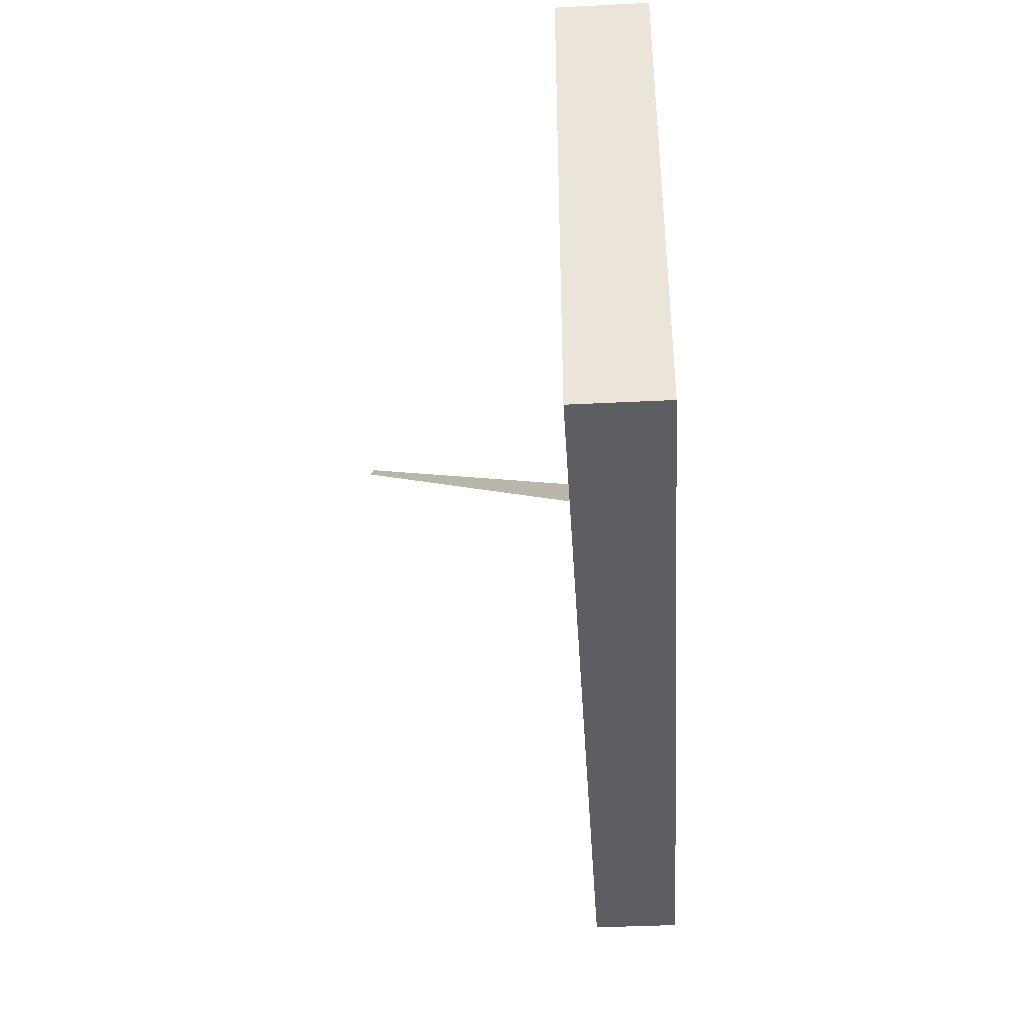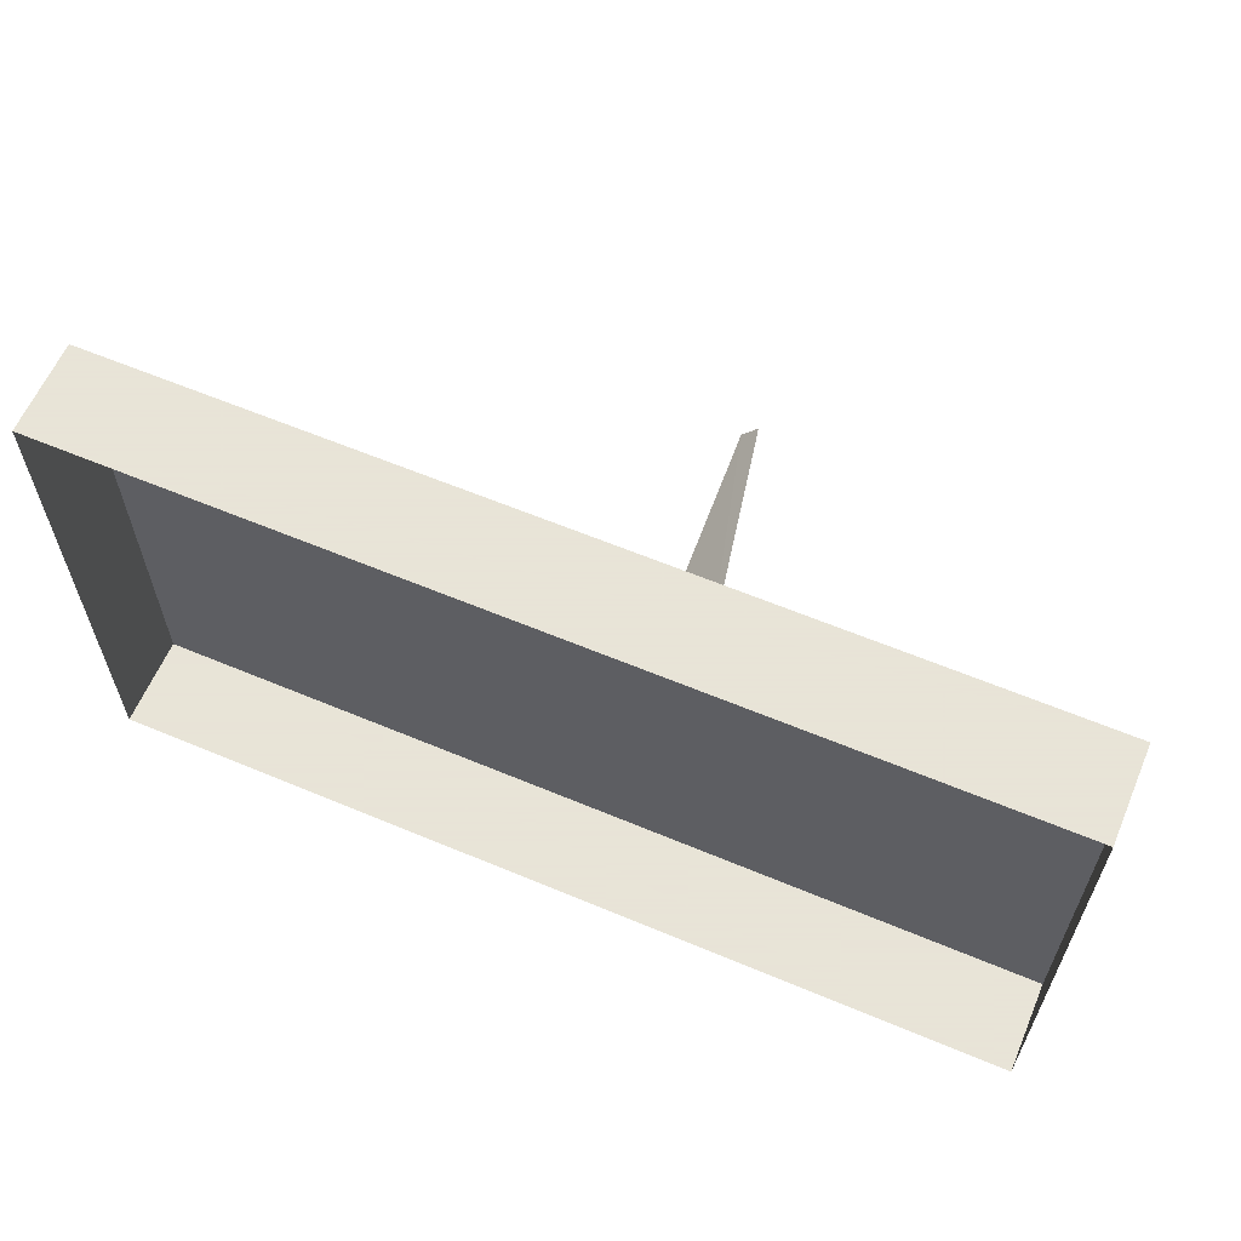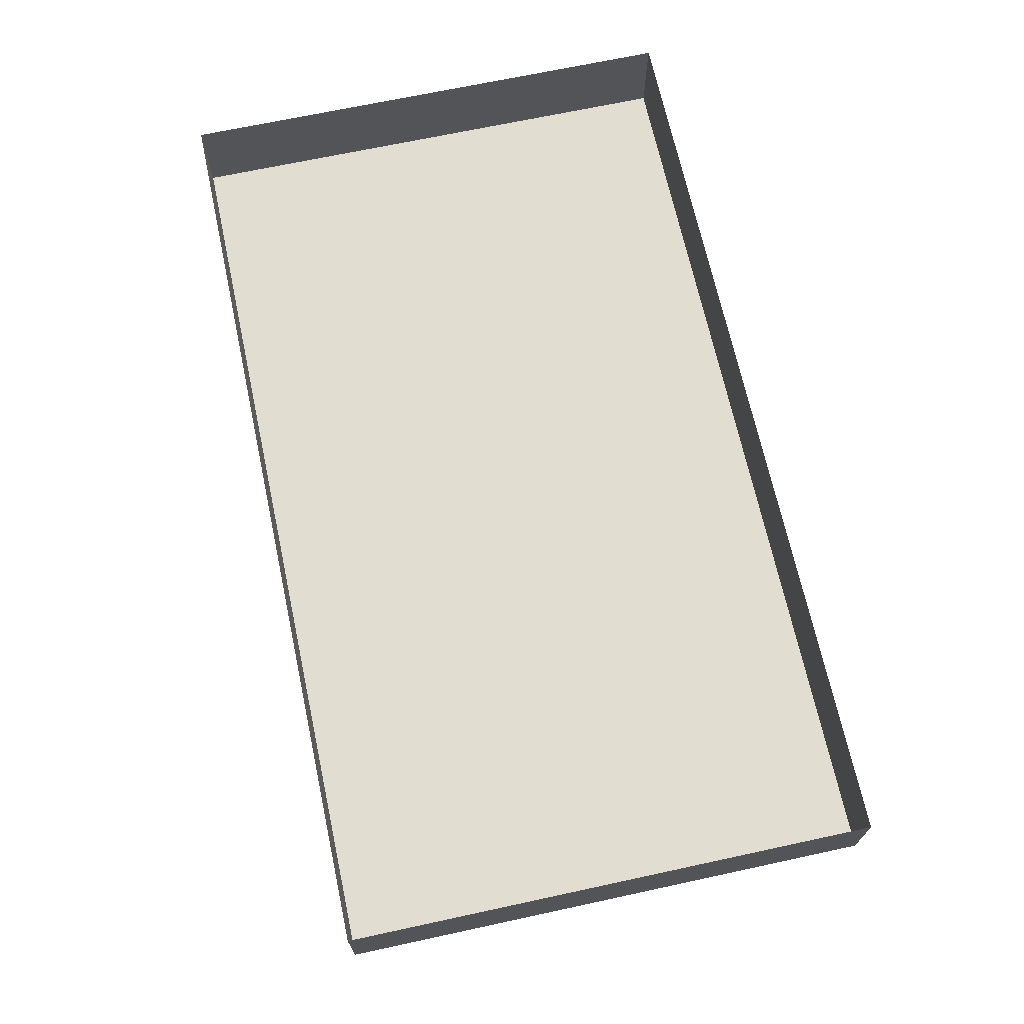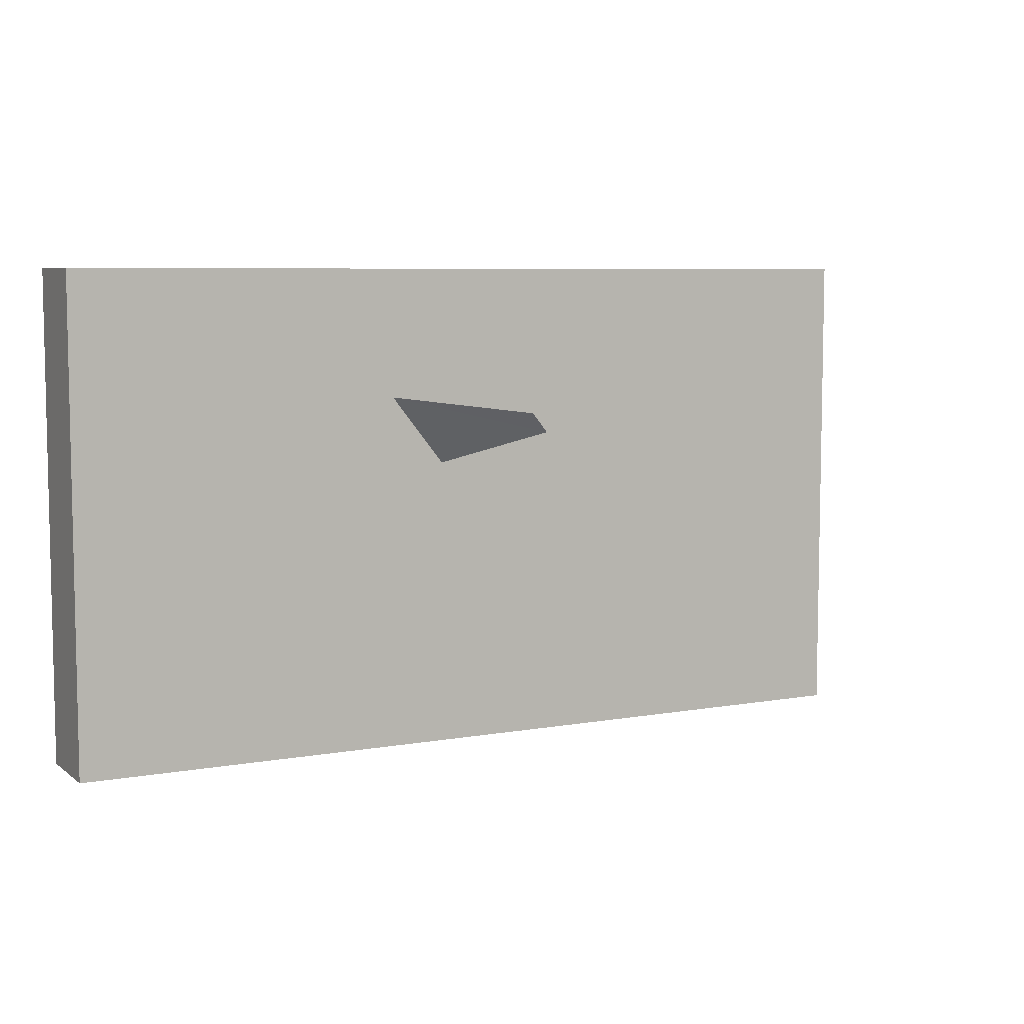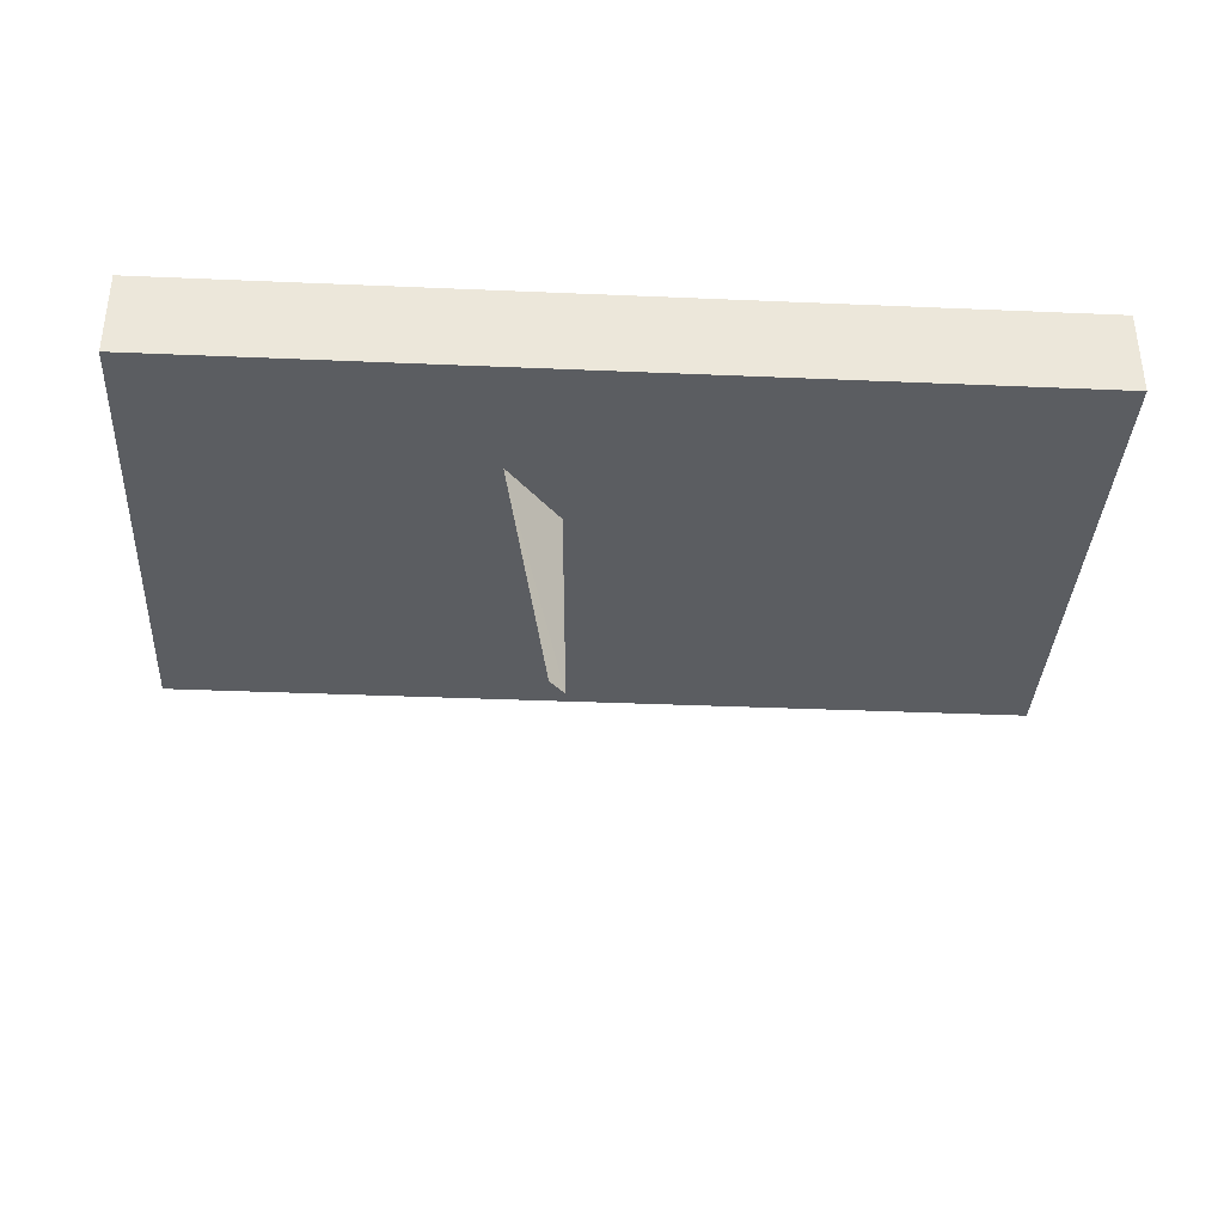
<metadata>
{"format":"obj","ext":"obj","renderer":"f3d","projection":"perspective","resolution":1024,"background":"white","views":[{"elev":-38.8,"azim":-86.4,"up":"+Y"},{"elev":61.4,"azim":23.1,"up":"+Y"},{"elev":68.8,"azim":77.8,"up":"+Z"},{"elev":6.9,"azim":152.5,"up":"+Y"},{"elev":-36.1,"azim":176.8,"up":"+Z"}]}
</metadata>
<code>
v 0.9375 -0.9375 1
v -0.9375 -0.9375 1
v -0.8125 -0.8125 1
v 0.8125 -0.8125 1
v 0.9375 0.125 1
v 0.9375 0.125 1.188
v 0.9375 -0.9375 1.188
v -0.9375 -0.9375 1.188
v -0.9375 0.125 1
v -0.8125 0 1
v 0.8125 0 1
v -0.9375 0.125 1.188
v -0.8125 -0.8125 1.008
v -0.8125 0 1.008
v 0.8125 0 1.008
v 0.8125 -0.8125 1.008
v -0.5781 -0.08594 1
v -0.5781 -0.3672 1
v -0.7266 -0.03906 1
v -0.7266 -0.7578 1
v -0.2656 -0.4219 1
v -0.1719 -0.7188 1
v -0.1719 -0.2109 1
v -0.2656 -0.1797 1
v 0.2969 -0.3203 1
v 0.6562 -0.7188 1
v 0.2656 -0.3516 1
v 0.6875 -0.6875 1
v 0.3203 -0.2656 1
v 0.2188 -0.3906 1
v 0.1016 -0.3047 1
v 0.2188 -0.1562 1
v 0.09375 -0.2031 0.5234
v 0.125 -0.1641 0.5234
v 0.7344 -0.6641 1
v 0.6719 -0.8047 1
v 0.6328 -0.7656 1
v 0.7734 -0.7031 1
v -0.04688 -0.3203 1
v -0.07031 -0.3672 1
v -0.1016 -0.3516 1
v -0.1016 -0.3281 1
v -0.02344 -0.3594 1
v -0.04688 -0.3984 1
v -0.03906 -0.4609 1
v -0.07812 -0.4297 1
v -0.01562 -0.4062 1
v -0.01562 -0.4375 1
v 0.03125 -0.3516 1
v 0.04688 -0.3984 1
v 0.01562 -0.3906 1
v 0.05469 -0.3594 1
v 0.07031 -0.3828 1
v 0.1484 -0.3359 1
v 0.1484 -0.4062 1
v 0.1172 -0.3438 1
v 0.1172 -0.3672 1
v 0.1797 -0.375 1
v 0.01562 -0.2578 1
v 0.05469 -0.3203 1
v 0.02344 -0.3203 1
v 0.007812 -0.2891 1
v 0.05469 -0.2812 1
v 0.1094 -0.3906 1
v 0.09375 -0.4531 1
v 0.08594 -0.3984 1
v 0.07031 -0.4375 1
v 0.1328 -0.4375 1
v 0.01562 -0.4375 1
v 0.007812 -0.4844 1
v -0.01562 -0.4688 1
v 0.04688 -0.4766 1
v 0.2031 -0.4062 1
v 0.1875 -0.4766 1
v 0.1797 -0.4297 1
v 0.2266 -0.4609 1
v 0.2422 -0.4297 1
v -0.1172 -0.2344 1
v -0.1172 -0.2891 1
v -0.1328 -0.2578 1
v -0.09375 -0.2344 1
v -0.08594 -0.2734 1
v 0.5781 -0.08594 1
v 0.4922 -0.2109 1
v 0.4766 -0.125 1
v 0.4531 -0.1719 1
v 0.4453 -0.1406 1
v 0.7969 -0.1641 1
v 0.5859 -0.2891 1
v 0.5234 -0.2266 1
v 0.7969 -0.1328 1
v 0.7578 -0.08594 1
v 0.7969 -0.09375 1
v 0.7812 -0.4375 1
v 0.7422 -0.4141 1
v 0.7266 -0.3672 1
v 0.6875 -0.375 1
v 0.6641 -0.3281 1
v 0.5938 -0.3281 1
v 0.6406 -0.3594 1
v 0.7969 -0.3672 1
v 0.5547 -0.2812 1
v 0.5391 -0.2656 1
v 0.4688 -0.08594 1
v 0.4375 -0.1328 1
v 0.4219 -0.1016 1
v 0.4609 -0.1328 1
v 0.4688 -0.1172 1
v 0.4453 -0.1562 1
v 0.3984 -0.1953 1
v 0.3906 -0.1562 1
v 0.4219 -0.2031 1
v 0.4453 -0.1875 1
v 0.6719 -0.05469 1
v 0.6094 -0.07812 1
v 0.6016 -0.04688 1
v 0.6484 -0.08594 1
v 0.6641 -0.07812 1
v 0.4219 -0.125 1
v 0.3906 -0.1641 1
v 0.3672 -0.1406 1
v 0.3828 -0.125 1
v 0.4141 -0.1562 1
v 0.7734 -0.05469 1
v 0.7422 -0.09375 1
v 0.7188 -0.07812 1
v 0.7188 -0.05469 1
v 0.7734 -0.08594 1
v 0.5625 -0.1016 1
v 0.4922 -0.1328 1
v 0.4922 -0.09375 1
v 0.5547 -0.125 1
v -0.3047 -0.2031 1
v -0.3203 -0.2578 1
v -0.3359 -0.2031 1
v -0.2969 -0.2812 1
v -0.3125 -0.3594 1
v -0.3359 -0.3125 1
v -0.3906 -0.3047 1
v -0.3906 -0.2734 1
v -0.4297 -0.3438 1
v -0.4219 -0.2969 1
v -0.4531 -0.2656 1
v -0.4453 -0.2344 1
v -0.5312 -0.2812 1
v -0.5 -0.25 1
v -0.5156 -0.1797 1
v -0.4844 -0.1953 1
v -0.4844 -0.1406 1
v -0.4531 -0.1562 1
v 0.1172 -0.5625 1
v 0.3281 -0.6094 1
v 0.09375 -0.5859 1
v 0.1172 -0.6094 1
v 0.3281 -0.5625 1
v 0.08594 -0.5 1
v 0.07031 -0.5859 1
v 0.007812 -0.5859 1
v 0.1484 -0.6797 1
v 0.08594 -0.6797 1
v 0.1484 -0.5 1
f 1 2 3
f 1 3 4
f 1 4 5
f 1 5 6
f 1 6 7
f 1 7 2
f 2 7 8
f 2 8 9
f 2 9 3
f 3 9 10
f 4 11 5
f 5 11 9
f 5 9 12
f 5 12 6
f 9 11 10
f 8 12 9
f 3 10 11
f 3 11 4
f 13 14 15
f 13 15 16
f 17 18 19
f 19 18 20
f 20 18 21
f 20 21 22
f 22 21 23
f 23 21 24
f 25 26 27
f 26 25 28
f 29 30 31
f 29 31 32
f 32 31 33
f 32 33 34
f 35 36 37
f 36 35 38
f 39 40 41
f 39 41 42
f 43 40 39
f 44 45 46
f 45 44 47
f 45 47 48
f 49 50 51
f 50 49 52
f 50 52 53
f 54 55 56
f 56 55 57
f 58 55 54
f 59 60 61
f 59 61 62
f 63 60 59
f 64 65 66
f 66 65 67
f 68 65 64
f 69 70 71
f 70 69 72
f 73 74 75
f 74 73 76
f 76 73 77
f 78 79 80
f 79 78 81
f 79 81 82
f 83 84 85
f 85 84 86
f 85 86 87
f 83 88 89
f 83 89 90
f 83 90 84
f 91 88 83
f 91 83 92
f 91 92 93
f 88 94 95
f 88 95 96
f 88 96 97
f 88 97 98
f 88 98 89
f 89 98 99
f 99 98 100
f 88 101 94
f 90 102 103
f 102 90 89
f 104 105 106
f 105 104 107
f 107 104 108
f 109 110 111
f 110 109 112
f 112 109 113
f 114 115 116
f 115 114 117
f 117 114 118
f 119 120 121
f 119 121 122
f 123 120 119
f 124 125 126
f 124 126 127
f 128 125 124
f 129 130 131
f 130 129 132
f 133 134 135
f 134 133 136
f 134 136 137
f 134 137 138
f 138 137 139
f 138 139 140
f 140 139 141
f 140 141 142
f 142 141 143
f 142 143 144
f 144 143 145
f 144 145 146
f 146 145 147
f 146 147 148
f 148 147 149
f 148 149 150
f 151 152 153
f 153 152 154
f 155 152 151
f 156 157 158
f 158 157 159
f 158 159 160
f 161 157 156

</code>
